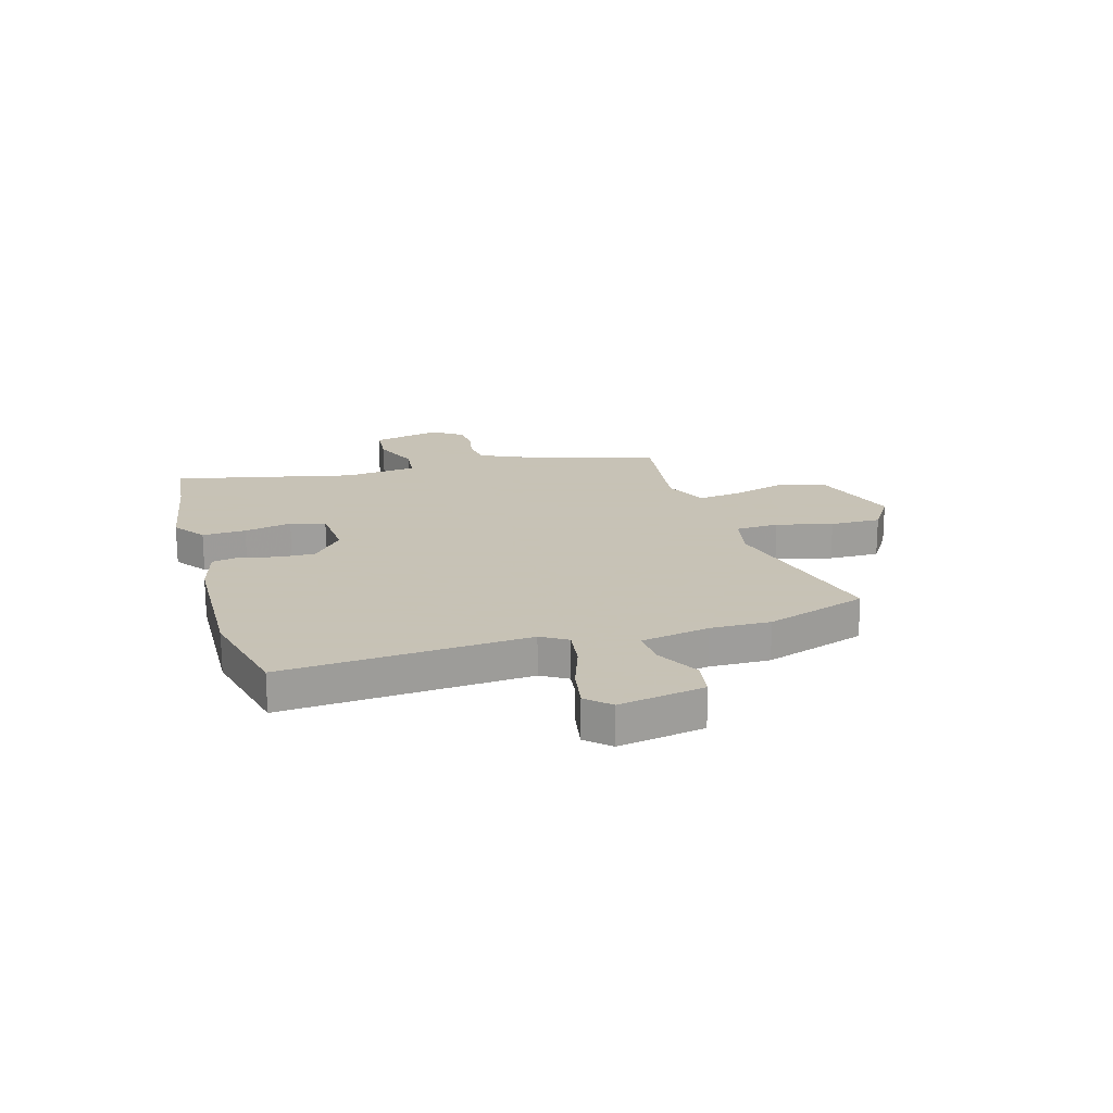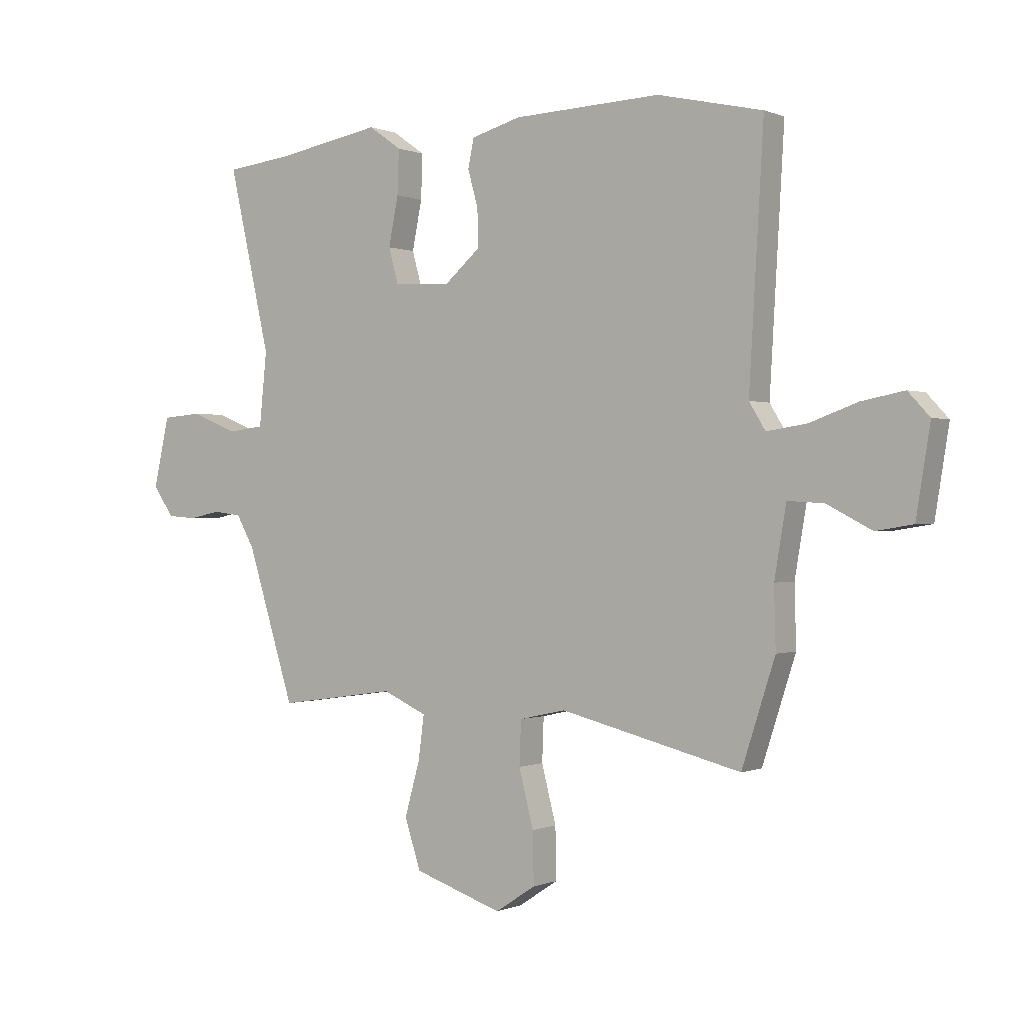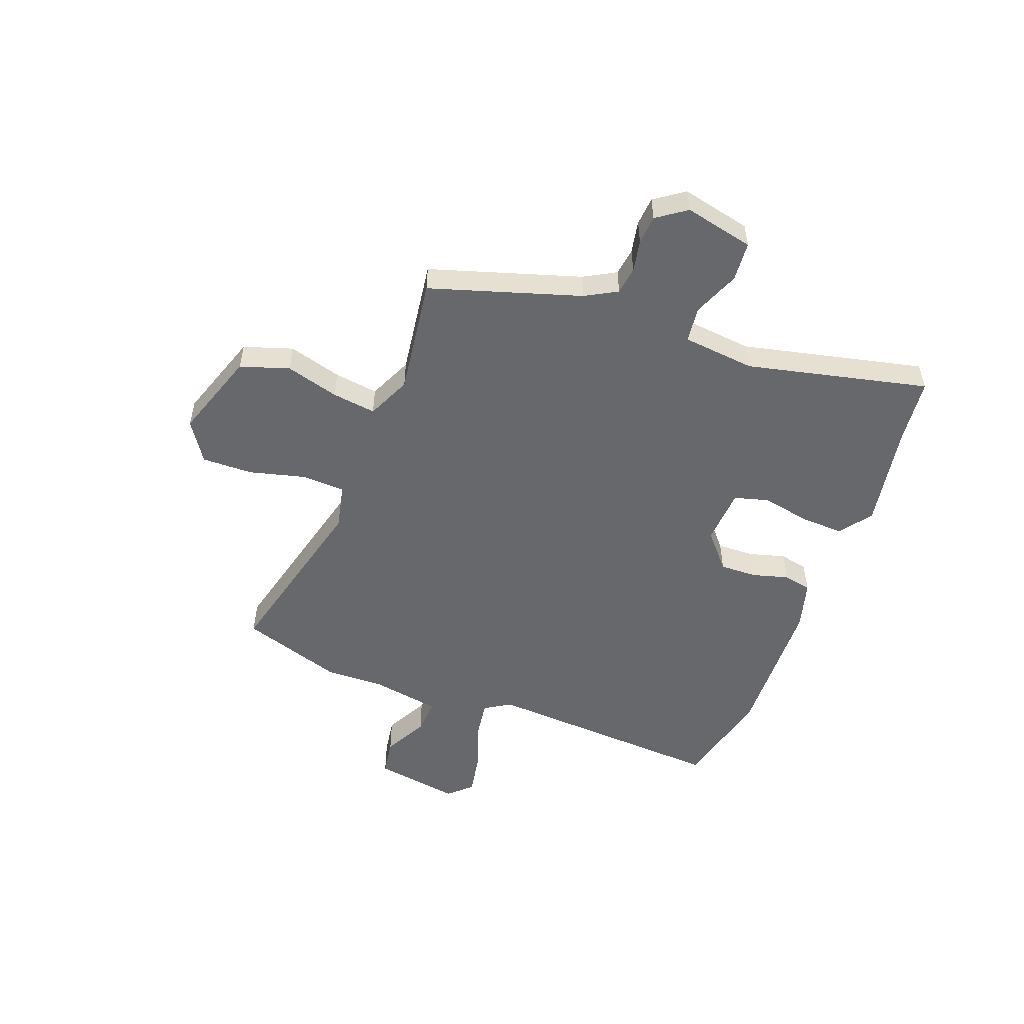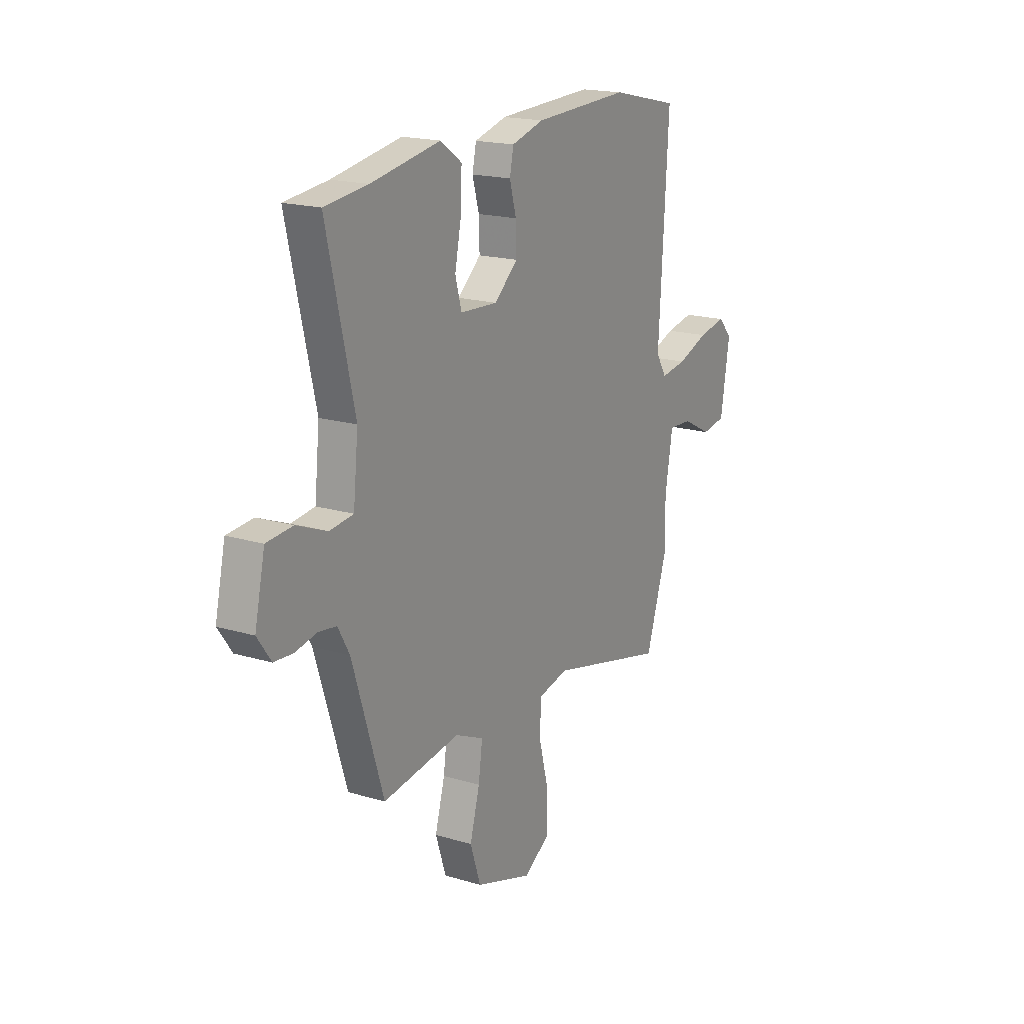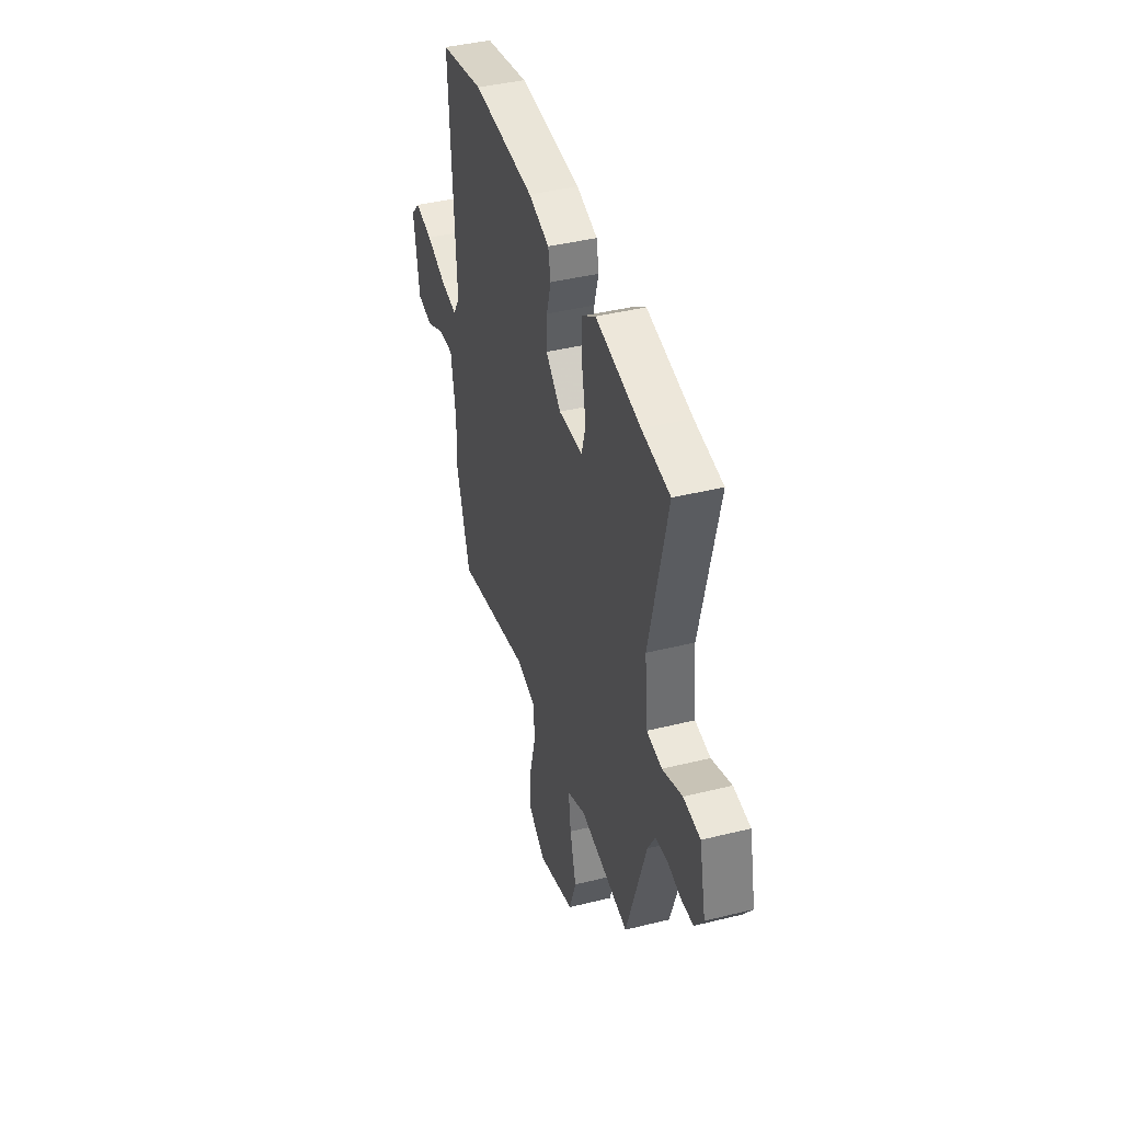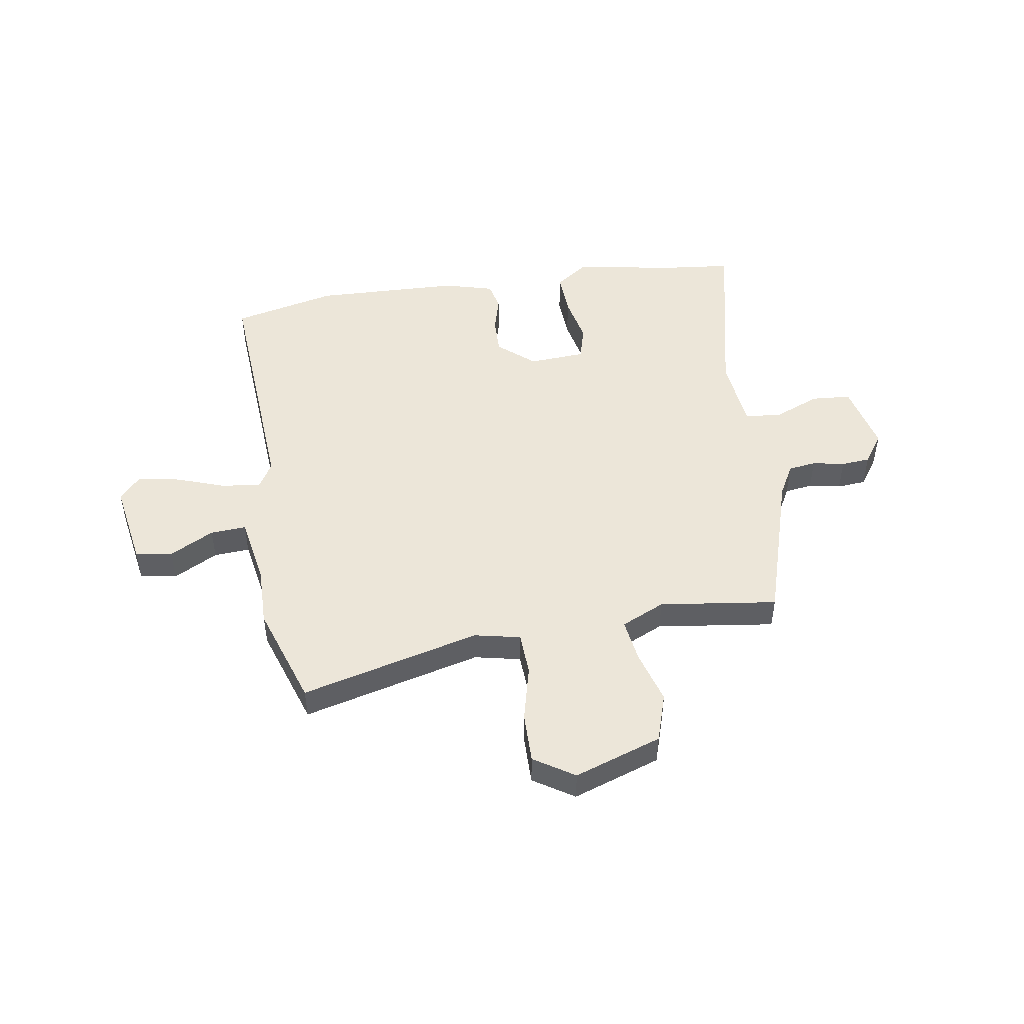
<metadata>
{"format":"obj","ext":"obj","renderer":"f3d","projection":"perspective","resolution":1024,"background":"white","views":[{"elev":19.1,"azim":73.3,"up":"+Y"},{"elev":-0.0,"azim":34.1,"up":"+Z"},{"elev":-52.3,"azim":-110.7,"up":"+Y"},{"elev":18.4,"azim":-59.9,"up":"+Z"},{"elev":42.1,"azim":-106.5,"up":"+Z"},{"elev":48.6,"azim":170.6,"up":"+Y"}]}
</metadata>
<code>
v 0.328 0.07 0.539
v 0.523 0.07 0.495
v 0.496 0.07 0.036
v 0.526 0.07 -0.013
v 0.6 0.07 -0.002
v 0.689 0.07 0.03
v 0.768 0.07 0.045
v 0.808 0.07 0.002
v 0.782 0.07 -0.159
v 0.713 0.07 -0.17
v 0.63 0.07 -0.127
v 0.563 0.07 -0.123
v 0.541 0.07 -0.252
v 0.544 0.07 -0.364
v 0.482 0.07 -0.555
v 0.146 0.07 -0.472
v 0.06 0.07 -0.491
v 0.057 0.07 -0.572
v 0.084 0.07 -0.677
v 0.086 0.07 -0.772
v 0.011 0.07 -0.821
v -0.153 0.07 -0.766
v -0.183 0.07 -0.675
v -0.155 0.07 -0.575
v -0.144 0.07 -0.493
v -0.226 0.07 -0.456
v -0.446 0.07 -0.487
v -0.534 0.07 -0.206
v -0.567 0.07 -0.147
v -0.619 0.07 -0.14
v -0.679 0.07 -0.152
v -0.733 0.07 -0.148
v -0.772 0.07 -0.093
v -0.743 0.07 0.037
v -0.669 0.07 0.043
v -0.582 0.07 0.008
v -0.515 0.07 0.016
v -0.501 0.07 0.152
v -0.579 0.07 0.491
v -0.456 0.07 0.505
v -0.259 0.07 0.54
v -0.198 0.07 0.497
v -0.201 0.07 0.415
v -0.219 0.07 0.325
v -0.201 0.07 0.26
v -0.095 0.07 0.254
v -0.028 0.07 0.312
v -0.03 0.07 0.381
v -0.049 0.07 0.449
v -0.038 0.07 0.502
v 0.054 0.07 0.528
v 0.328 0 0.539
v 0.523 0 0.495
v 0.496 0 0.036
v 0.526 0 -0.013
v 0.6 0 -0.002
v 0.689 0 0.03
v 0.768 0 0.045
v 0.808 0 0.002
v 0.782 0 -0.159
v 0.713 0 -0.17
v 0.63 0 -0.127
v 0.563 0 -0.123
v 0.541 0 -0.252
v 0.544 0 -0.364
v 0.482 0 -0.555
v 0.146 0 -0.472
v 0.06 0 -0.491
v 0.057 0 -0.572
v 0.084 0 -0.677
v 0.086 0 -0.772
v 0.011 0 -0.821
v -0.153 0 -0.766
v -0.183 0 -0.675
v -0.155 0 -0.575
v -0.144 0 -0.493
v -0.226 0 -0.456
v -0.446 0 -0.487
v -0.534 0 -0.206
v -0.567 0 -0.147
v -0.619 0 -0.14
v -0.679 0 -0.152
v -0.733 0 -0.148
v -0.772 0 -0.093
v -0.743 0 0.037
v -0.669 0 0.043
v -0.582 0 0.008
v -0.515 0 0.016
v -0.501 0 0.152
v -0.579 0 0.491
v -0.456 0 0.505
v -0.259 0 0.54
v -0.198 0 0.497
v -0.201 0 0.415
v -0.219 0 0.325
v -0.201 0 0.26
v -0.095 0 0.254
v -0.028 0 0.312
v -0.03 0 0.381
v -0.049 0 0.449
v -0.038 0 0.502
v 0.054 0 0.528
f 1 2 3
f 51 1 3
f 50 51 3
f 49 50 3
f 48 49 3
f 47 48 3 4
f 46 47 4
f 45 46 4
f 42 43 44
f 41 42 44
f 40 41 44
f 40 44 45
f 39 40 45
f 38 39 45
f 37 38 45 4
f 34 35 36
f 33 34 36
f 32 33 36
f 31 32 36
f 30 31 36
f 36 37 4
f 30 36 4
f 29 30 4
f 26 27 28
f 28 29 4
f 26 28 4
f 25 26 4
f 22 23 24
f 21 22 24
f 20 21 24
f 19 20 24
f 18 19 24
f 17 18 24 25
f 25 4 5
f 17 25 5
f 16 17 5
f 13 14 15 16
f 12 13 16
f 9 10 11
f 8 9 11
f 7 8 11
f 6 7 11
f 5 6 11
f 5 11 12
f 5 12 16
f 54 53 52
f 54 52 102
f 54 102 101
f 54 101 100
f 54 100 99
f 55 54 99 98
f 55 98 97
f 55 97 96
f 95 94 93
f 95 93 92
f 95 92 91
f 96 95 91
f 96 91 90
f 96 90 89
f 55 96 89 88
f 87 86 85
f 87 85 84
f 87 84 83
f 87 83 82
f 87 82 81
f 55 88 87
f 55 87 81
f 55 81 80
f 79 78 77
f 55 80 79
f 55 79 77
f 55 77 76
f 75 74 73
f 75 73 72
f 75 72 71
f 75 71 70
f 75 70 69
f 76 75 69 68
f 56 55 76
f 56 76 68
f 56 68 67
f 67 66 65 64
f 67 64 63
f 62 61 60
f 62 60 59
f 62 59 58
f 62 58 57
f 62 57 56
f 63 62 56
f 67 63 56
f 1 52 53 2
f 2 53 54 3
f 3 54 55 4
f 4 55 56 5
f 5 56 57 6
f 6 57 58 7
f 7 58 59 8
f 8 59 60 9
f 9 60 61 10
f 10 61 62 11
f 11 62 63 12
f 12 63 64 13
f 13 64 65 14
f 14 65 66 15
f 15 66 67 16
f 16 67 68 17
f 17 68 69 18
f 18 69 70 19
f 19 70 71 20
f 20 71 72 21
f 21 72 73 22
f 22 73 74 23
f 23 74 75 24
f 24 75 76 25
f 25 76 77 26
f 26 77 78 27
f 27 78 79 28
f 28 79 80 29
f 29 80 81 30
f 30 81 82 31
f 31 82 83 32
f 32 83 84 33
f 33 84 85 34
f 34 85 86 35
f 35 86 87 36
f 36 87 88 37
f 37 88 89 38
f 38 89 90 39
f 39 90 91 40
f 40 91 92 41
f 41 92 93 42
f 42 93 94 43
f 43 94 95 44
f 44 95 96 45
f 45 96 97 46
f 46 97 98 47
f 47 98 99 48
f 48 99 100 49
f 49 100 101 50
f 50 101 102 51
f 51 102 52 1

</code>
